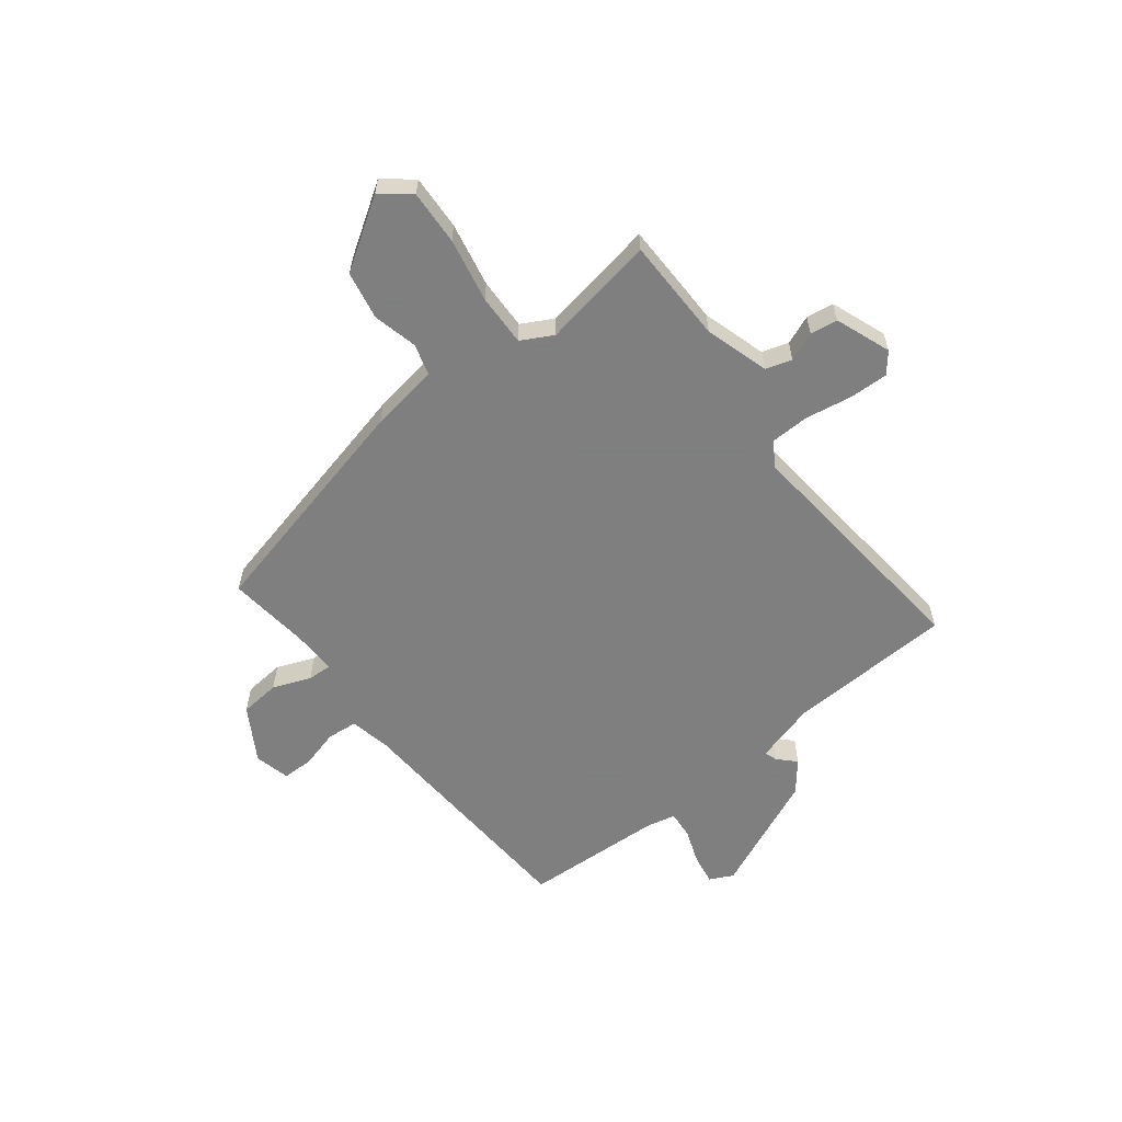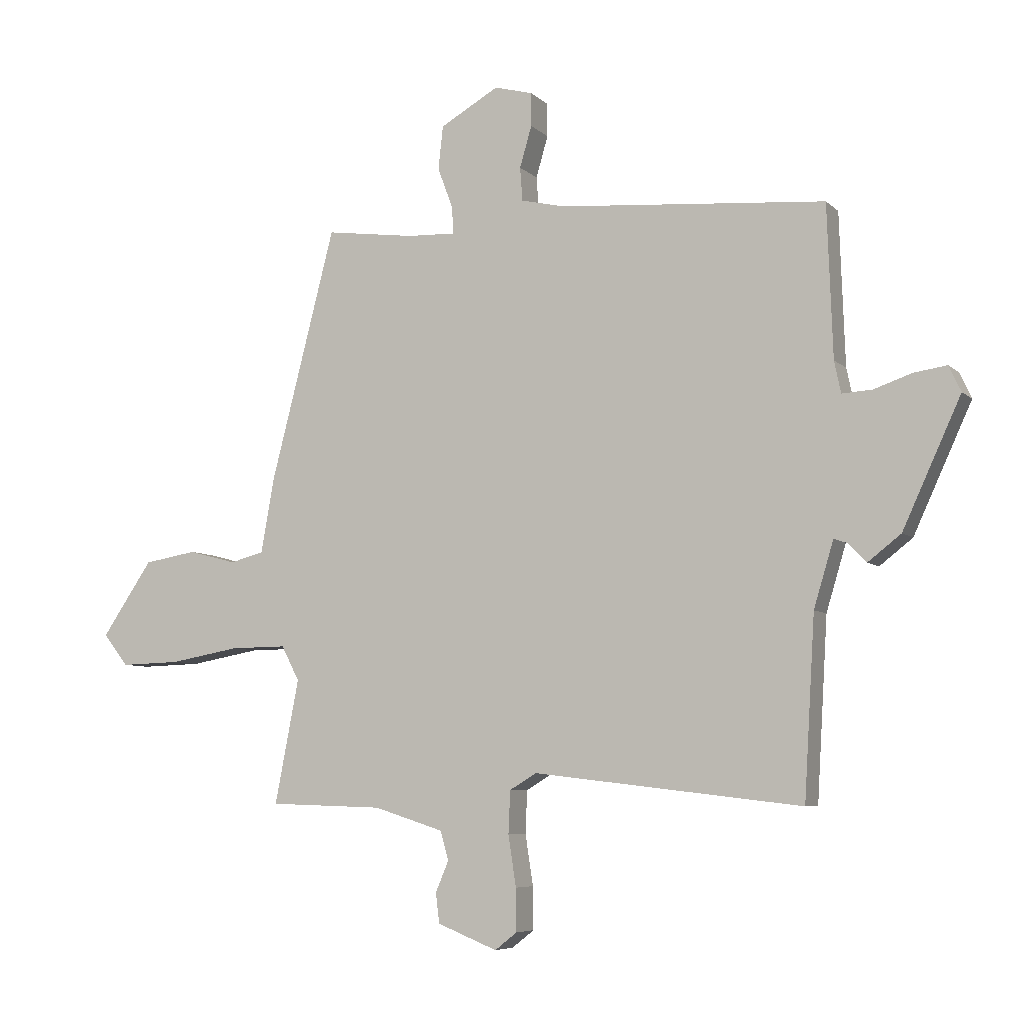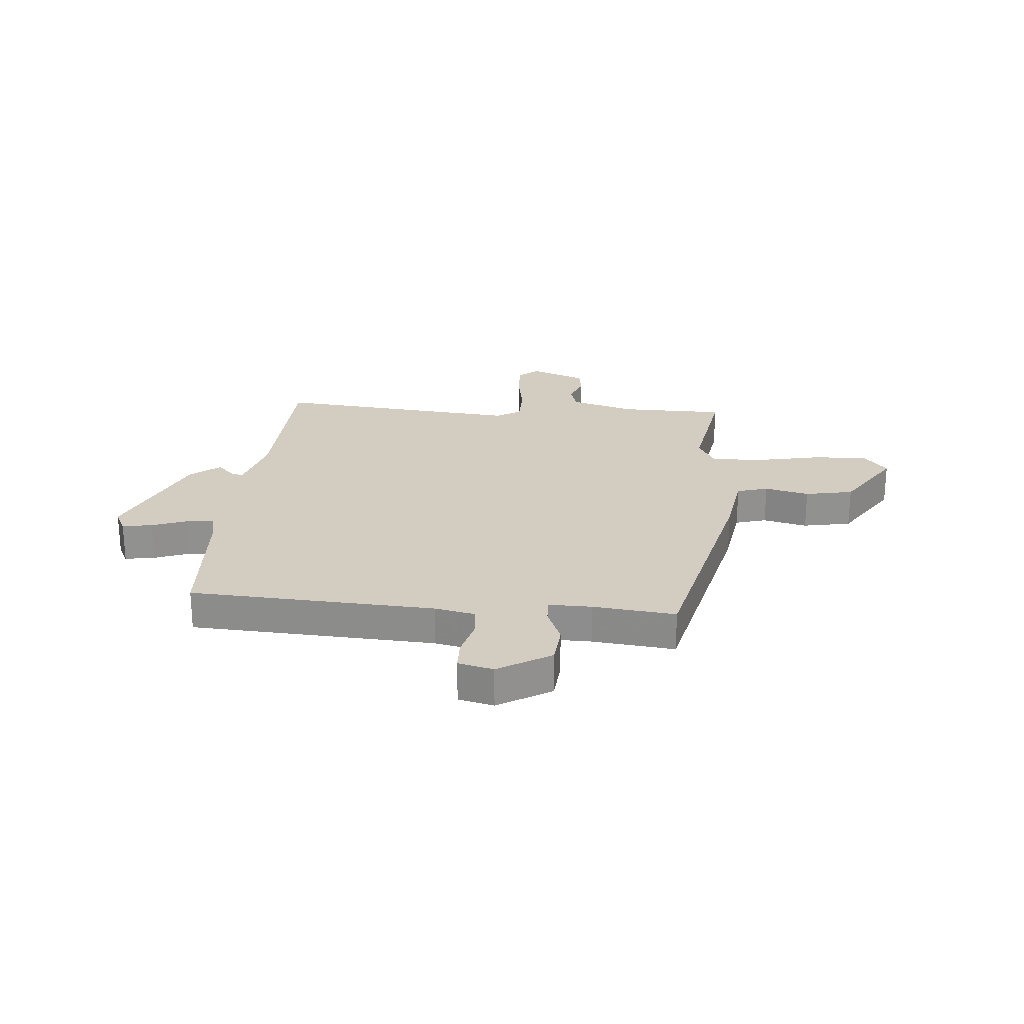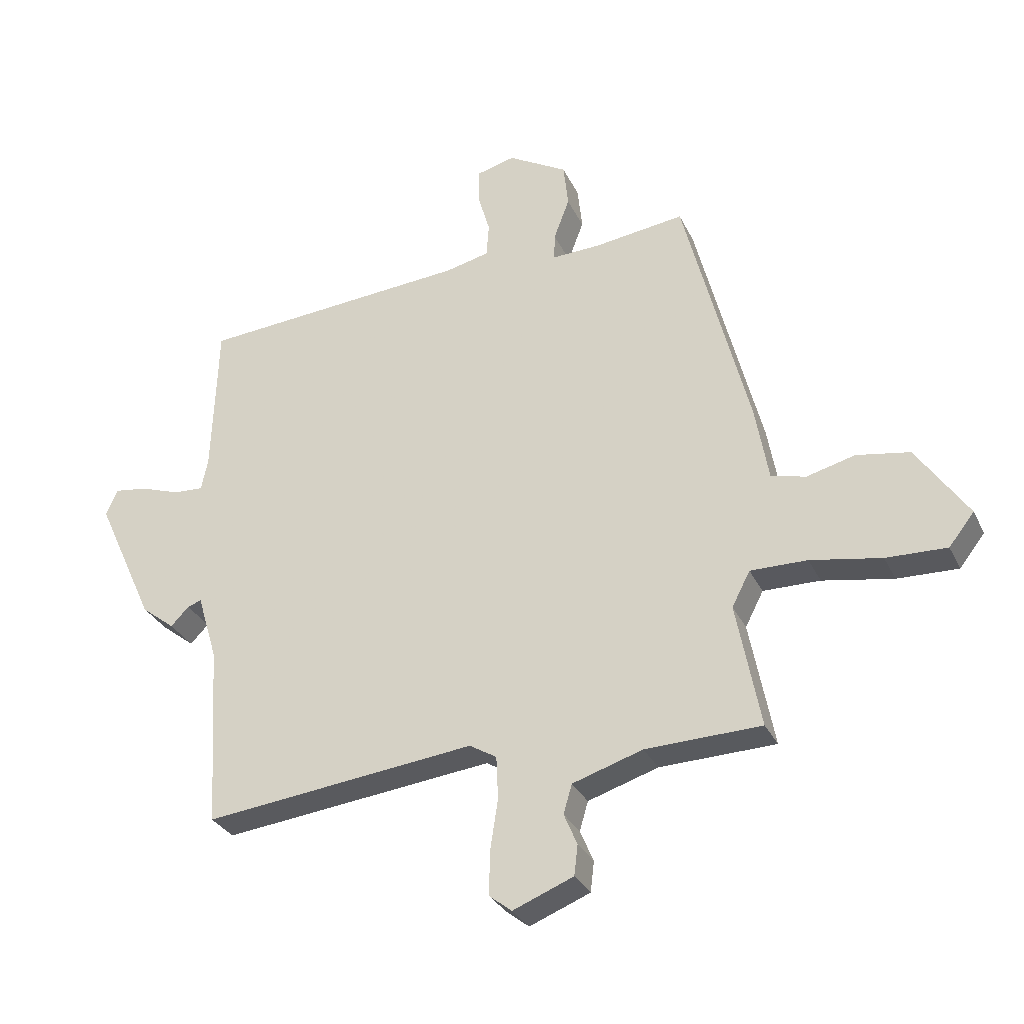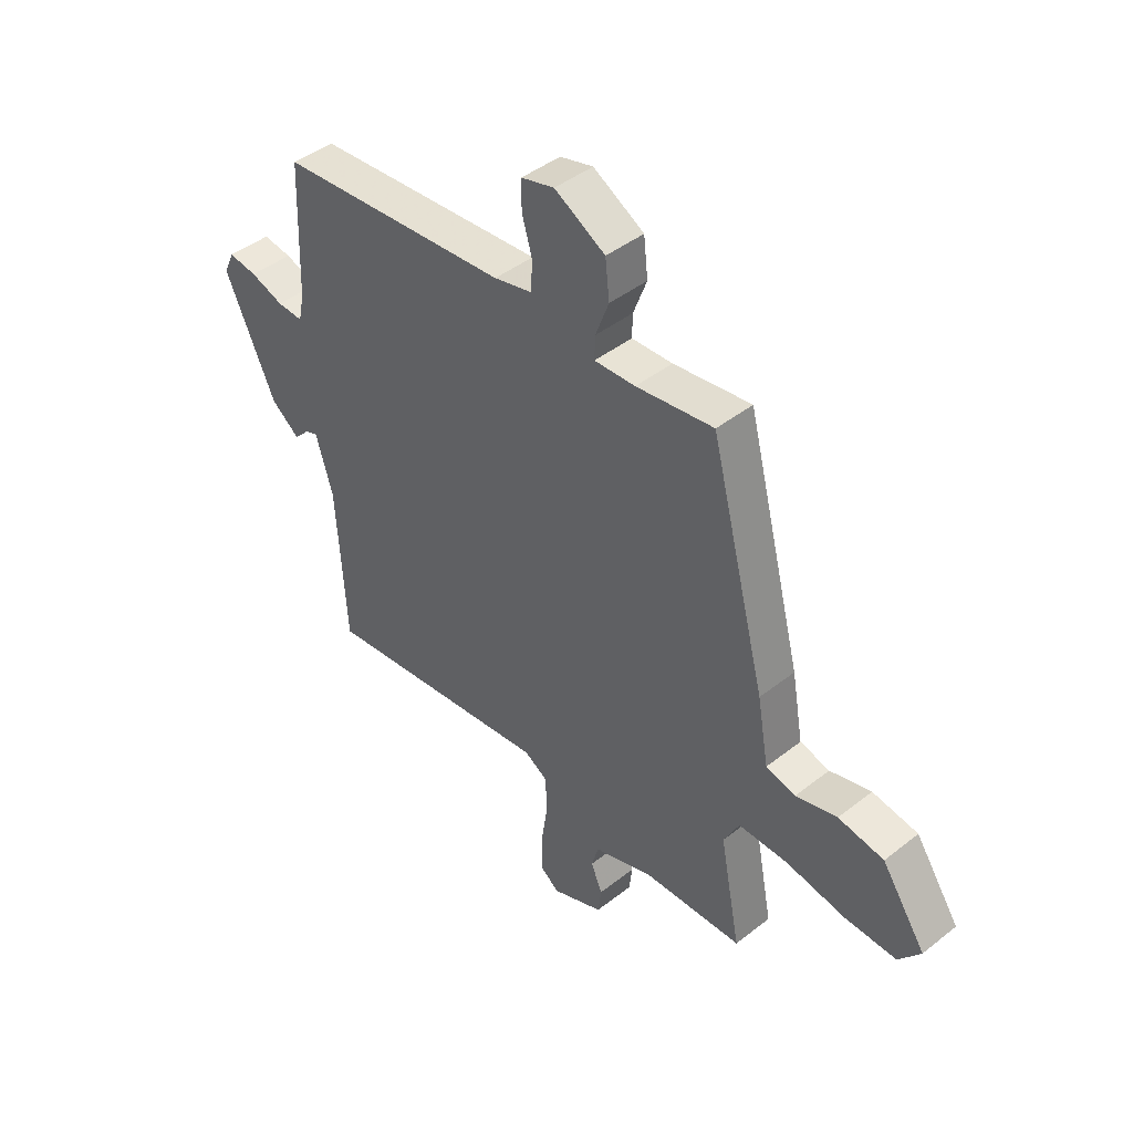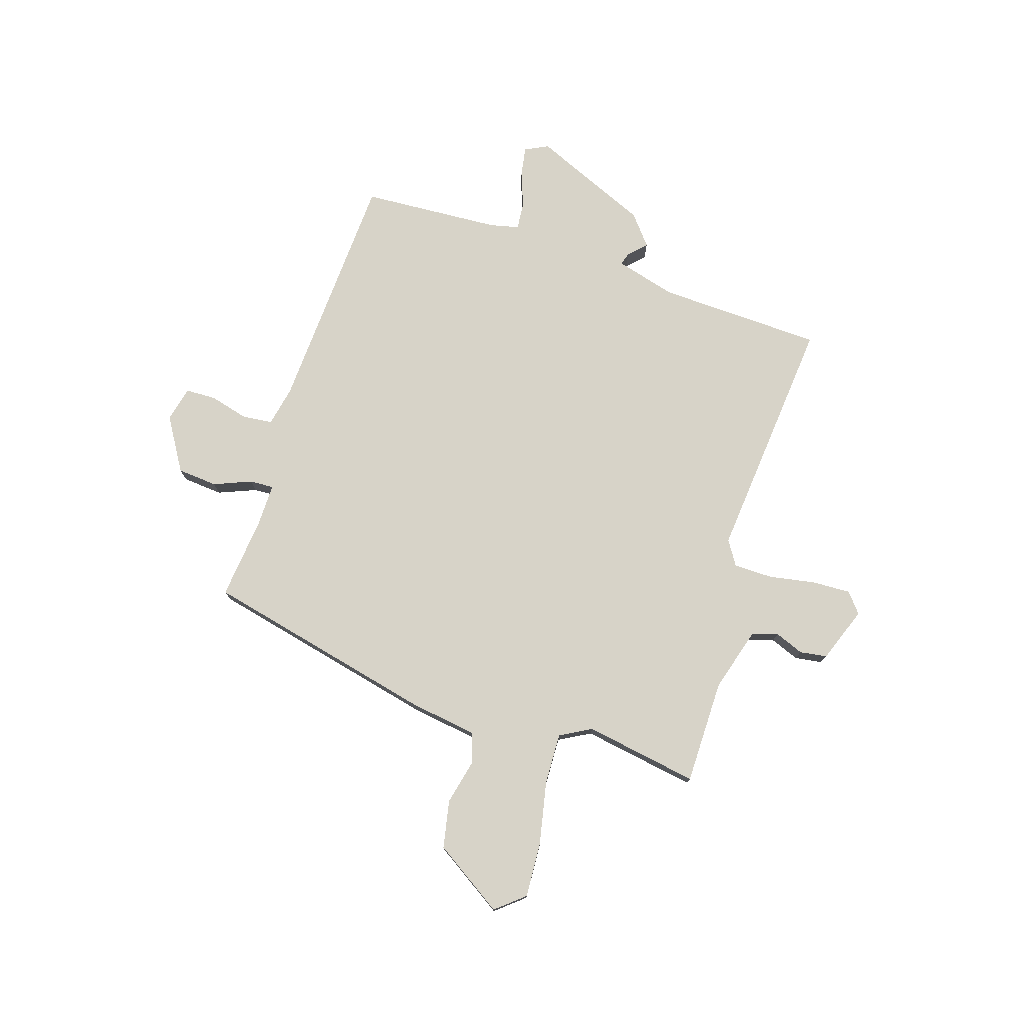
<metadata>
{"format":"obj","ext":"obj","renderer":"f3d","projection":"perspective","resolution":1024,"background":"white","views":[{"elev":-59.9,"azim":126.8,"up":"+Y"},{"elev":-6.5,"azim":-156.5,"up":"+Z"},{"elev":24.5,"azim":3.5,"up":"+Y"},{"elev":-30.5,"azim":22.0,"up":"+Z"},{"elev":43.5,"azim":47.1,"up":"+Z"},{"elev":76.6,"azim":106.3,"up":"+Y"}]}
</metadata>
<code>
v 0.393 0.07 0.472
v 0.501 0.07 0.051
v 0.523 0.07 -0.074
v 0.58 0.07 -0.089
v 0.66 0.07 -0.068
v 0.748 0.07 -0.083
v 0.833 0.07 -0.208
v 0.791 0.07 -0.261
v 0.691 0.07 -0.258
v 0.574 0.07 -0.237
v 0.48 0.07 -0.236
v 0.45 0.07 -0.294
v 0.49 0.07 -0.501
v 0.299 0.07 -0.507
v 0.183 0.07 -0.544
v 0.169 0.07 -0.592
v 0.191 0.07 -0.644
v 0.185 0.07 -0.694
v 0.085 0.07 -0.734
v 0.048 0.07 -0.705
v 0.049 0.07 -0.634
v 0.062 0.07 -0.549
v 0.059 0.07 -0.478
v 0.014 0.07 -0.451
v -0.435 0.07 -0.503
v -0.453 0.07 -0.202
v -0.486 0.07 -0.092
v -0.509 0.07 -0.1
v -0.539 0.07 -0.131
v -0.594 0.07 -0.088
v -0.691 0.07 0.124
v -0.671 0.07 0.167
v -0.616 0.07 0.159
v -0.552 0.07 0.137
v -0.502 0.07 0.134
v -0.491 0.07 0.187
v -0.482 0.07 0.441
v -0.036 0.07 0.476
v 0.037 0.07 0.493
v 0.041 0.07 0.549
v 0.021 0.07 0.618
v 0.021 0.07 0.674
v 0.085 0.07 0.691
v 0.183 0.07 0.635
v 0.191 0.07 0.562
v 0.165 0.07 0.493
v 0.164 0.07 0.449
v 0.243 0.07 0.452
v 0.393 0 0.472
v 0.501 0 0.051
v 0.523 0 -0.074
v 0.58 0 -0.089
v 0.66 0 -0.068
v 0.748 0 -0.083
v 0.833 0 -0.208
v 0.791 0 -0.261
v 0.691 0 -0.258
v 0.574 0 -0.237
v 0.48 0 -0.236
v 0.45 0 -0.294
v 0.49 0 -0.501
v 0.299 0 -0.507
v 0.183 0 -0.544
v 0.169 0 -0.592
v 0.191 0 -0.644
v 0.185 0 -0.694
v 0.085 0 -0.734
v 0.048 0 -0.705
v 0.049 0 -0.634
v 0.062 0 -0.549
v 0.059 0 -0.478
v 0.014 0 -0.451
v -0.435 0 -0.503
v -0.453 0 -0.202
v -0.486 0 -0.092
v -0.509 0 -0.1
v -0.539 0 -0.131
v -0.594 0 -0.088
v -0.691 0 0.124
v -0.671 0 0.167
v -0.616 0 0.159
v -0.552 0 0.137
v -0.502 0 0.134
v -0.491 0 0.187
v -0.482 0 0.441
v -0.036 0 0.476
v 0.037 0 0.493
v 0.041 0 0.549
v 0.021 0 0.618
v 0.021 0 0.674
v 0.085 0 0.691
v 0.183 0 0.635
v 0.191 0 0.562
v 0.165 0 0.493
v 0.164 0 0.449
v 0.243 0 0.452
f 43 44 45 46
f 43 46 47
f 40 41 42 43
f 39 40 43 47
f 38 39 47
f 36 37 38 47
f 35 36 47 48
f 31 32 33 34
f 31 34 35
f 28 29 30 31
f 27 28 31 35
f 26 27 35 48
f 24 25 26 48
f 19 20 21 22
f 19 22 23
f 16 17 18 19
f 15 16 19 23
f 14 15 23 24
f 12 13 14 24
f 7 8 9 10
f 7 10 11
f 4 5 6 7
f 3 4 7 11
f 11 12 24 48
f 3 11 48
f 1 2 3 48
f 94 93 92 91
f 95 94 91
f 91 90 89 88
f 95 91 88 87
f 95 87 86
f 95 86 85 84
f 96 95 84 83
f 82 81 80 79
f 83 82 79
f 79 78 77 76
f 83 79 76 75
f 96 83 75 74
f 96 74 73 72
f 70 69 68 67
f 71 70 67
f 67 66 65 64
f 71 67 64 63
f 72 71 63 62
f 72 62 61 60
f 58 57 56 55
f 59 58 55
f 55 54 53 52
f 59 55 52 51
f 96 72 60 59
f 96 59 51
f 96 51 50 49
f 1 49 50 2
f 2 50 51 3
f 3 51 52 4
f 4 52 53 5
f 5 53 54 6
f 6 54 55 7
f 7 55 56 8
f 8 56 57 9
f 9 57 58 10
f 10 58 59 11
f 11 59 60 12
f 12 60 61 13
f 13 61 62 14
f 14 62 63 15
f 15 63 64 16
f 16 64 65 17
f 17 65 66 18
f 18 66 67 19
f 19 67 68 20
f 20 68 69 21
f 21 69 70 22
f 22 70 71 23
f 23 71 72 24
f 24 72 73 25
f 25 73 74 26
f 26 74 75 27
f 27 75 76 28
f 28 76 77 29
f 29 77 78 30
f 30 78 79 31
f 31 79 80 32
f 32 80 81 33
f 33 81 82 34
f 34 82 83 35
f 35 83 84 36
f 36 84 85 37
f 37 85 86 38
f 38 86 87 39
f 39 87 88 40
f 40 88 89 41
f 41 89 90 42
f 42 90 91 43
f 43 91 92 44
f 44 92 93 45
f 45 93 94 46
f 46 94 95 47
f 47 95 96 48
f 48 96 49 1

</code>
